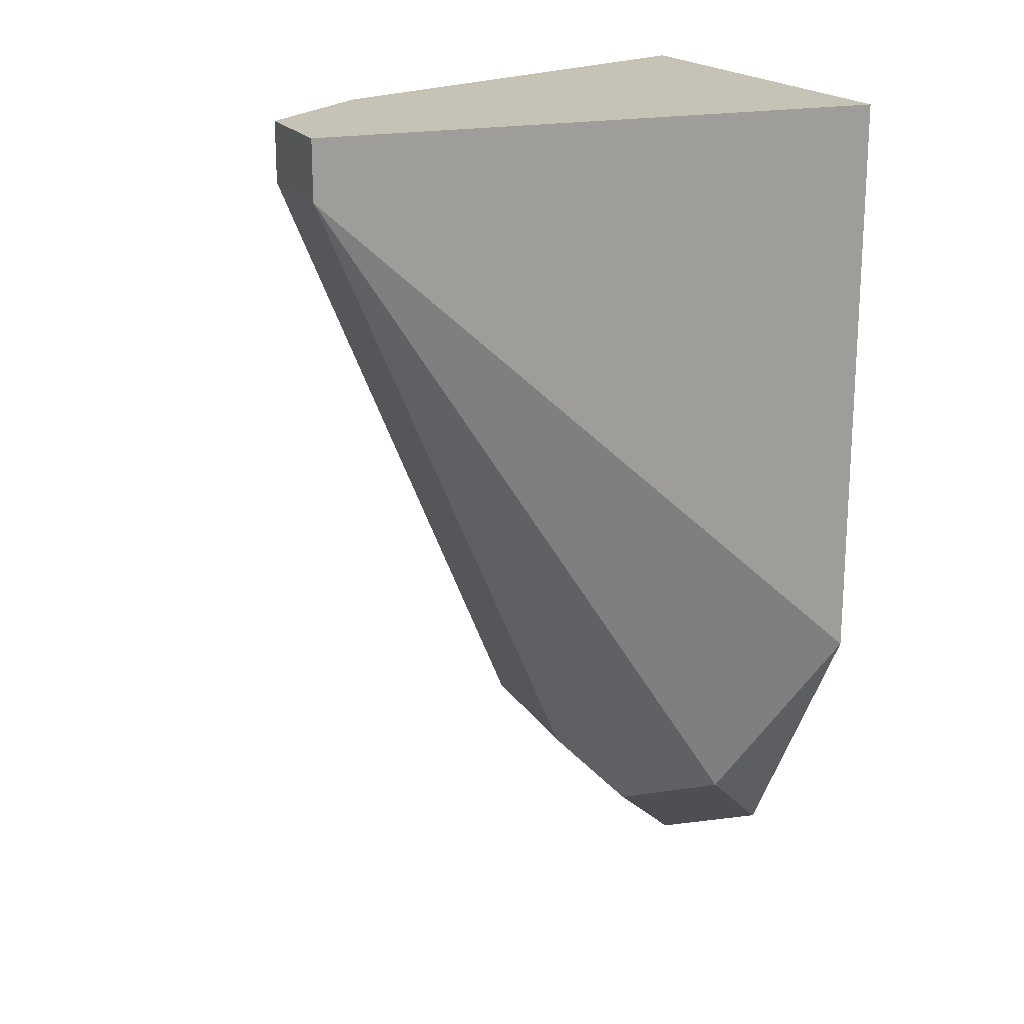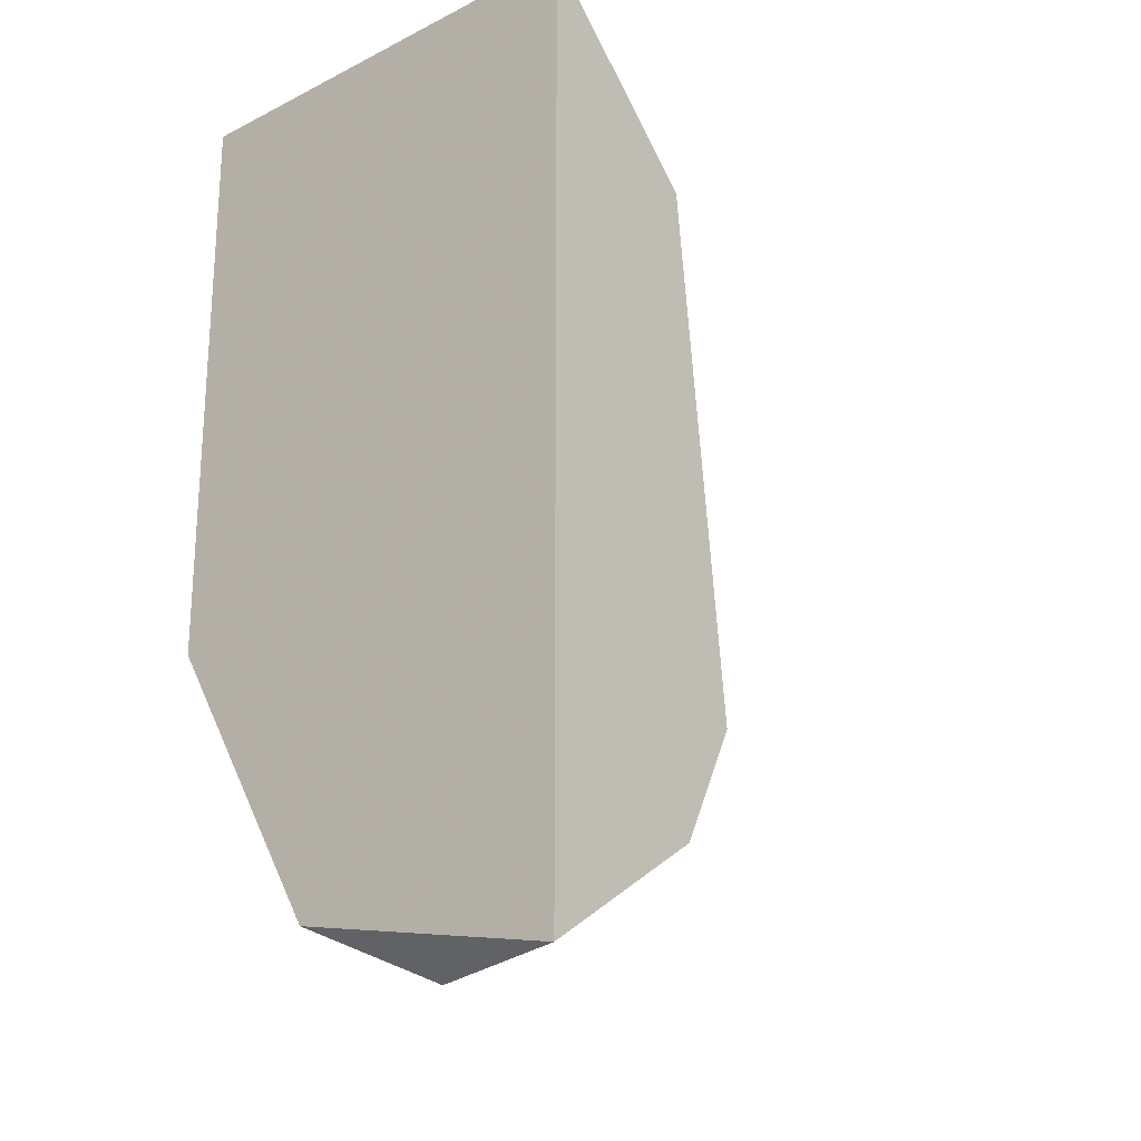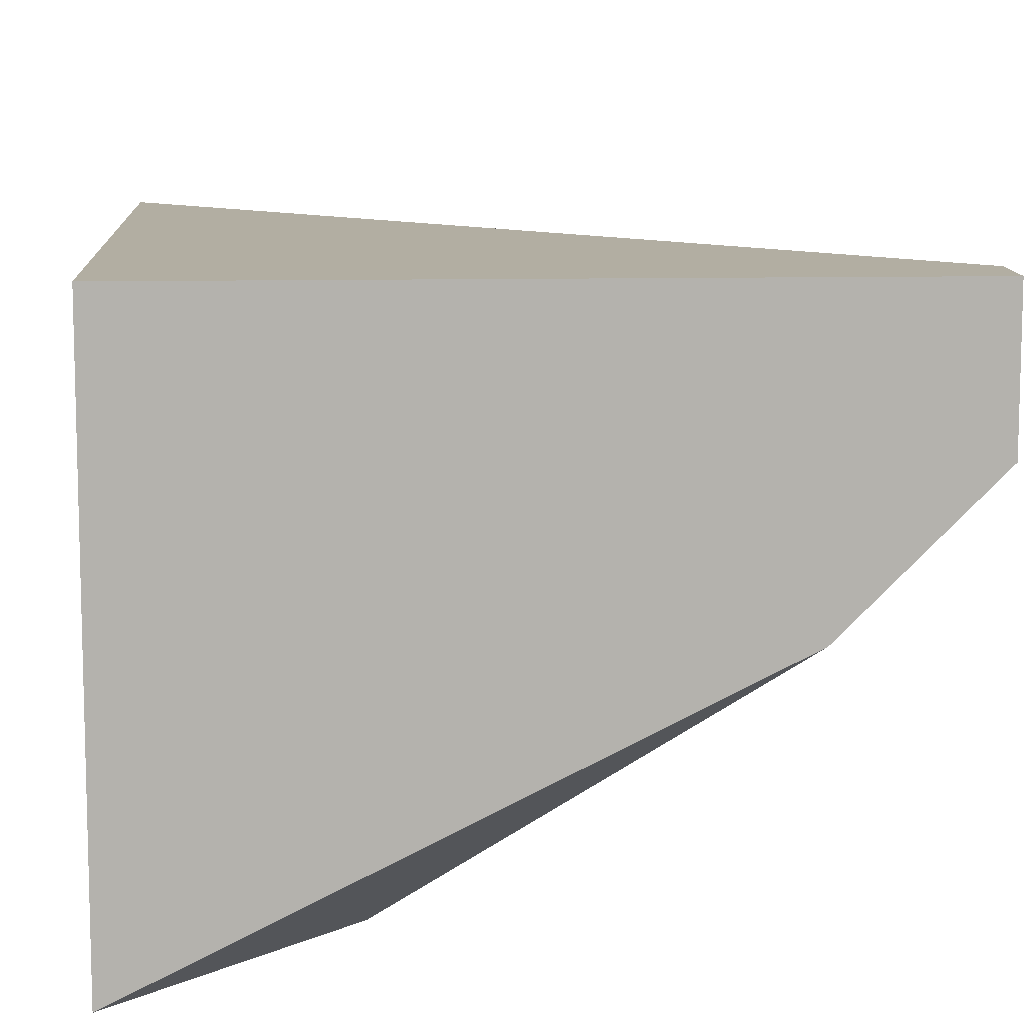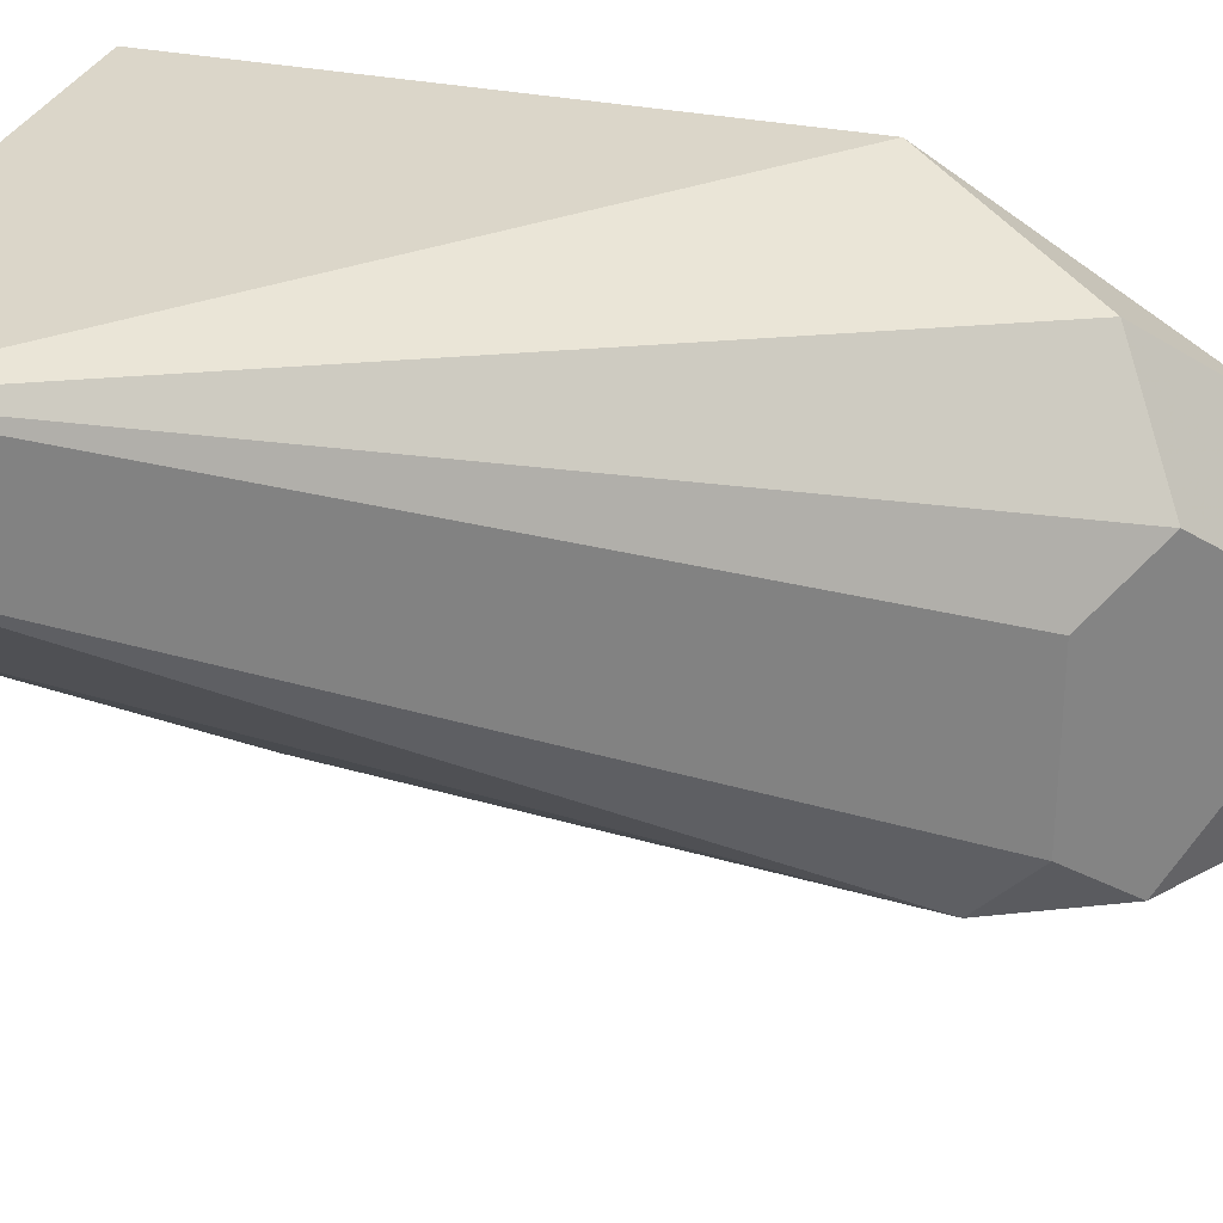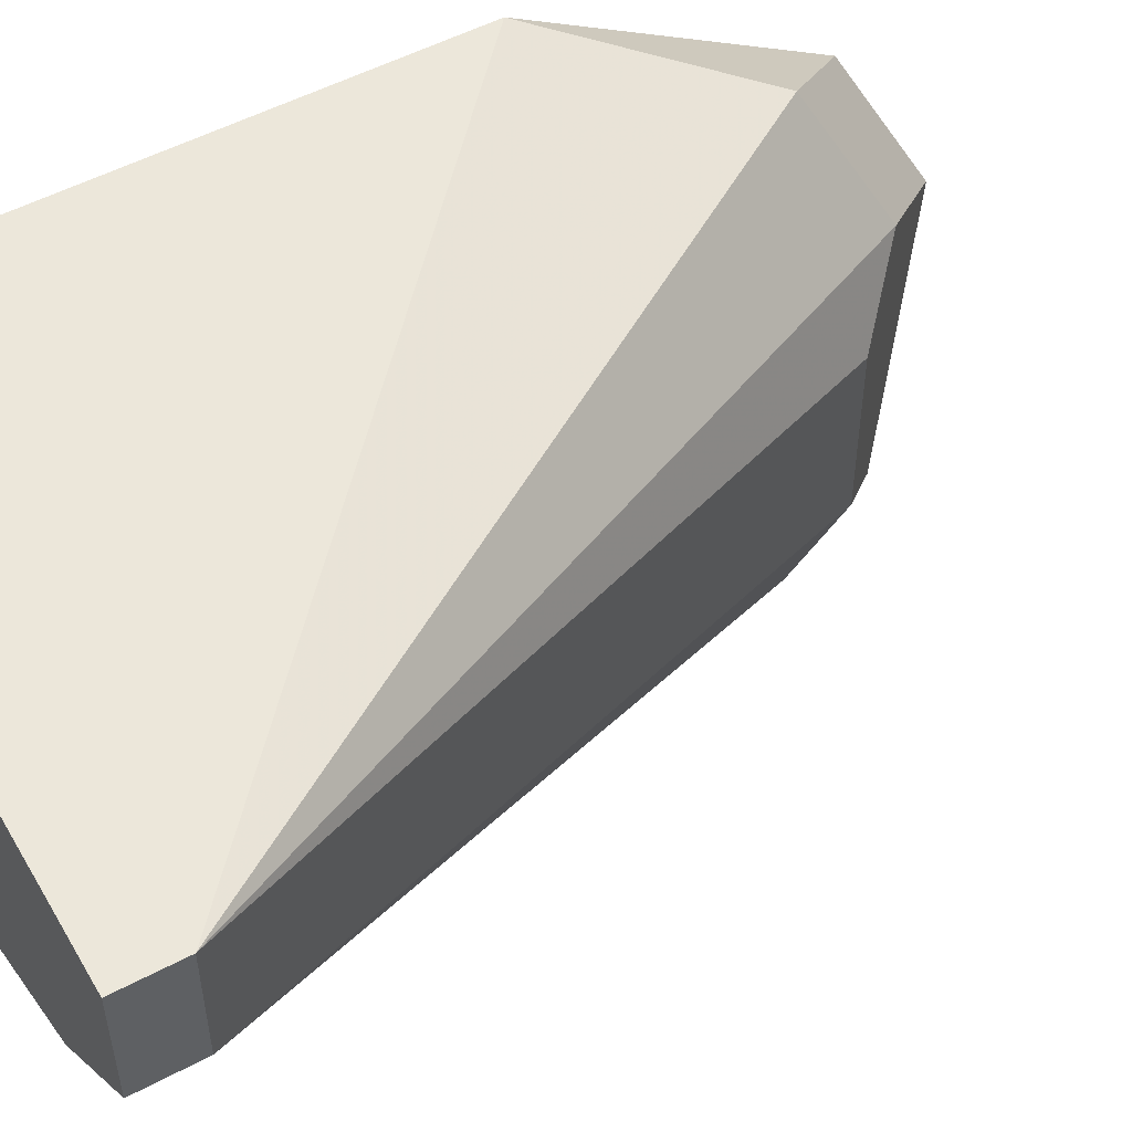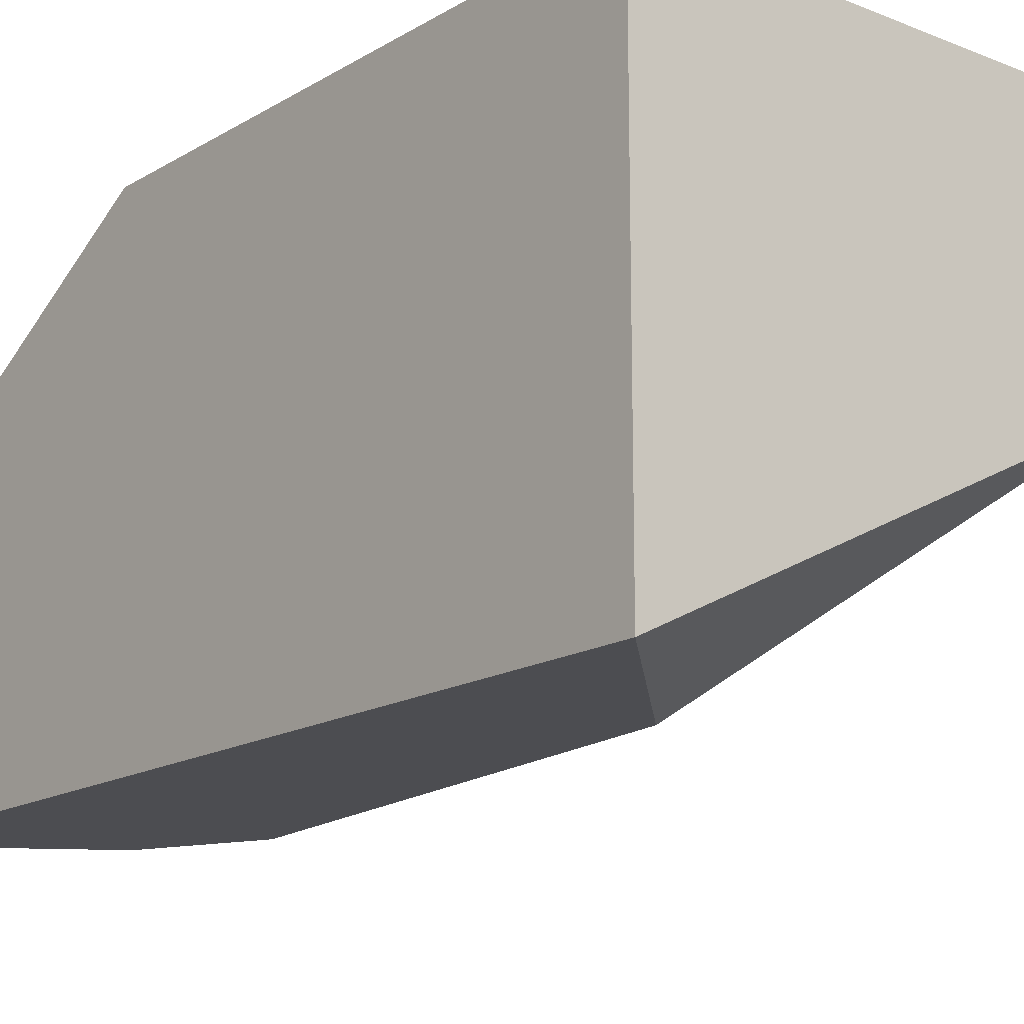
<metadata>
{"format":"obj","ext":"obj","renderer":"f3d","projection":"perspective","resolution":1024,"background":"white","views":[{"elev":18.9,"azim":157.5,"up":"+Z"},{"elev":-22.4,"azim":-49.4,"up":"+Z"},{"elev":10.7,"azim":-3.0,"up":"+Y"},{"elev":29.7,"azim":107.4,"up":"+Y"},{"elev":52.4,"azim":60.2,"up":"+Y"},{"elev":-16.1,"azim":-39.5,"up":"+Y"}]}
</metadata>
<code>
v 0.01838 0.01331 -0.05618
v 0.01838 0.0143 -0.05717
v 0.01838 0.0173 -0.05717
v 0.01538 0.0163 -0.06017
v 0.02236 0.0173 -0.0442
v 0.02436 0.02129 -0.0452
v 0.02436 0.02129 -0.0442
v 0.02436 0.01929 -0.0452
v 0.02436 0.01929 -0.0442
v 0.01638 0.02029 -0.05717
v 0.01738 0.01331 -0.05817
v 0.01738 0.01331 -0.0472
v 0.01738 0.01829 -0.05817
v 0.01438 0.02129 -0.0442
v 0.01438 0.02129 -0.05418
v 0.01438 0.01331 -0.0442
v 0.01438 0.01331 -0.06017
v 0.01438 0.01829 -0.05917
f 2 6 8
f 9 7 14
f 14 18 16
f 9 14 16
f 16 18 17
f 11 16 17
f 16 11 12
f 14 7 15
f 18 14 15
f 10 18 15
f 12 11 1
f 7 9 6
f 15 7 6
f 10 15 6
f 9 16 5
f 16 12 5
f 1 9 5
f 12 1 5
f 18 10 4
f 17 18 4
f 11 17 4
f 11 3 2
f 1 11 2
f 3 6 2
f 3 11 13
f 6 3 13
f 10 6 13
f 4 10 13
f 11 4 13
f 9 1 8
f 6 9 8
f 1 2 8

</code>
